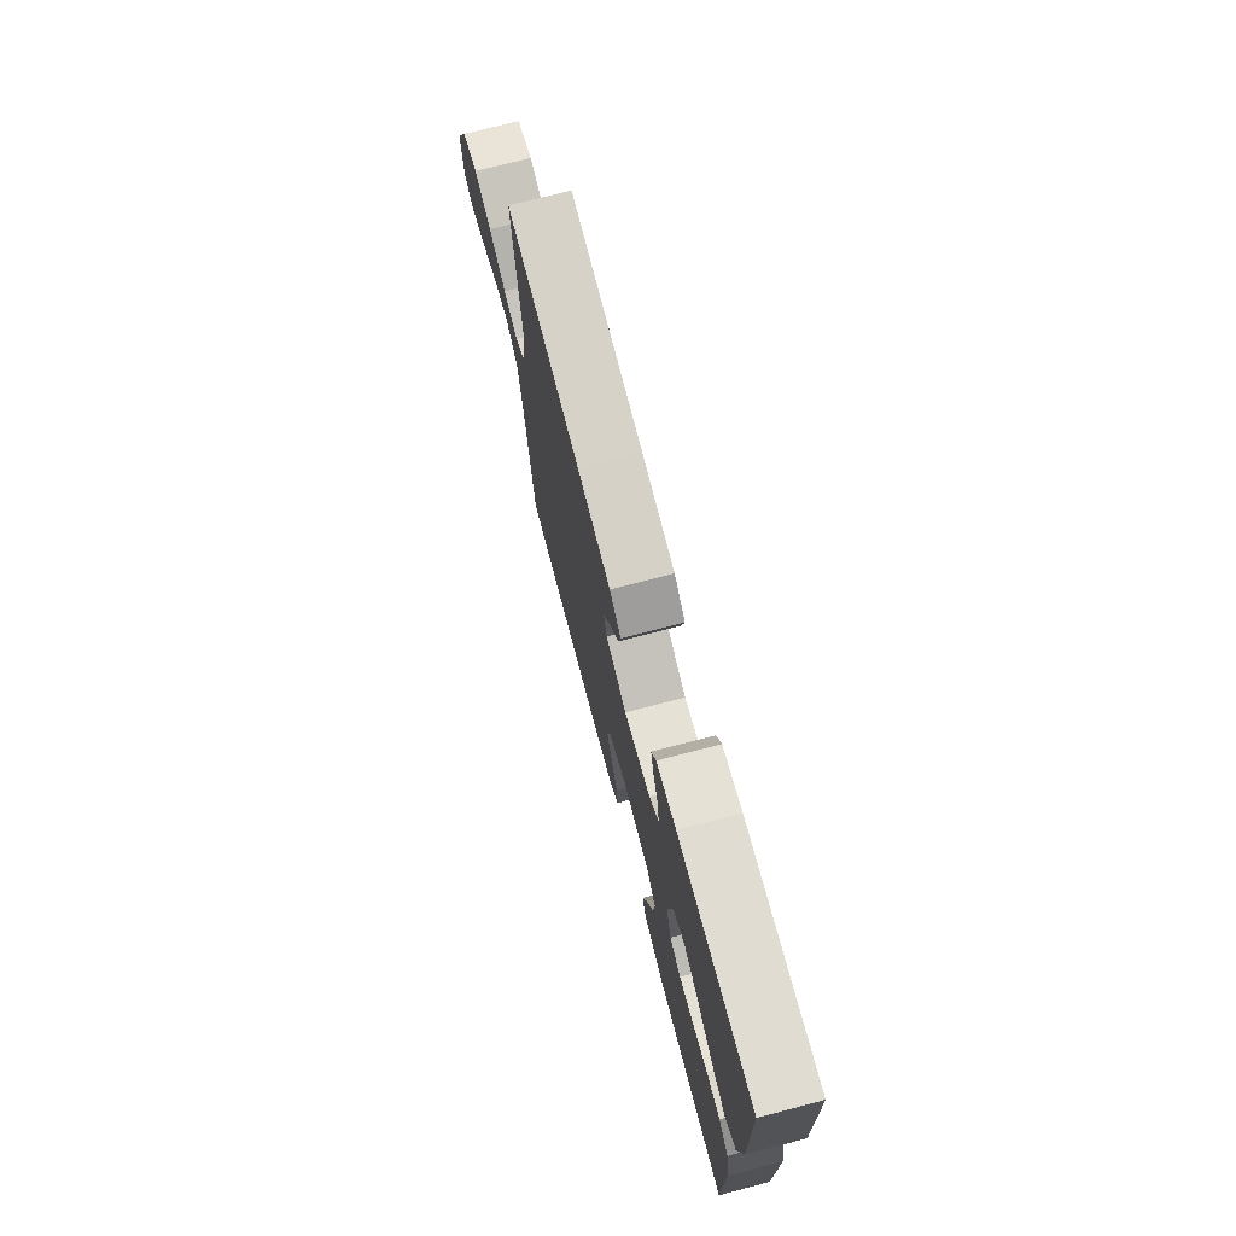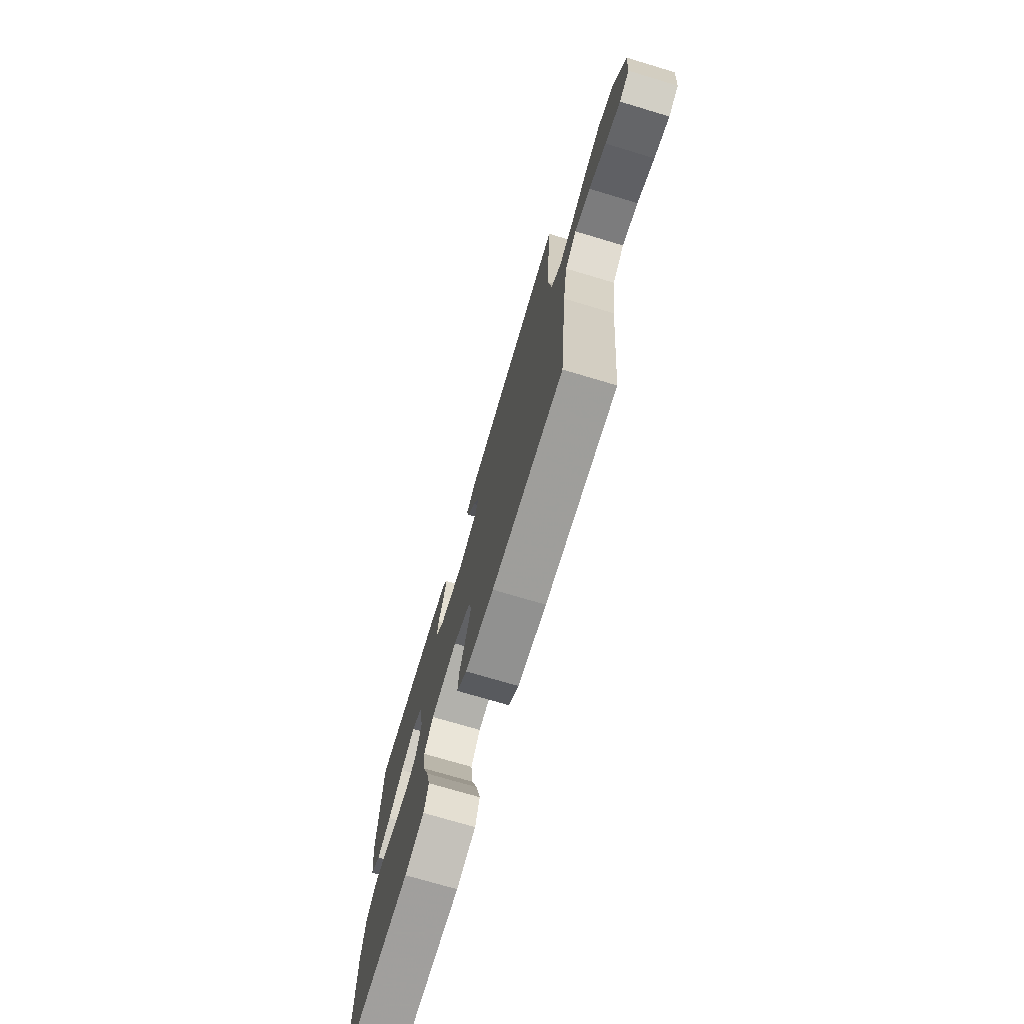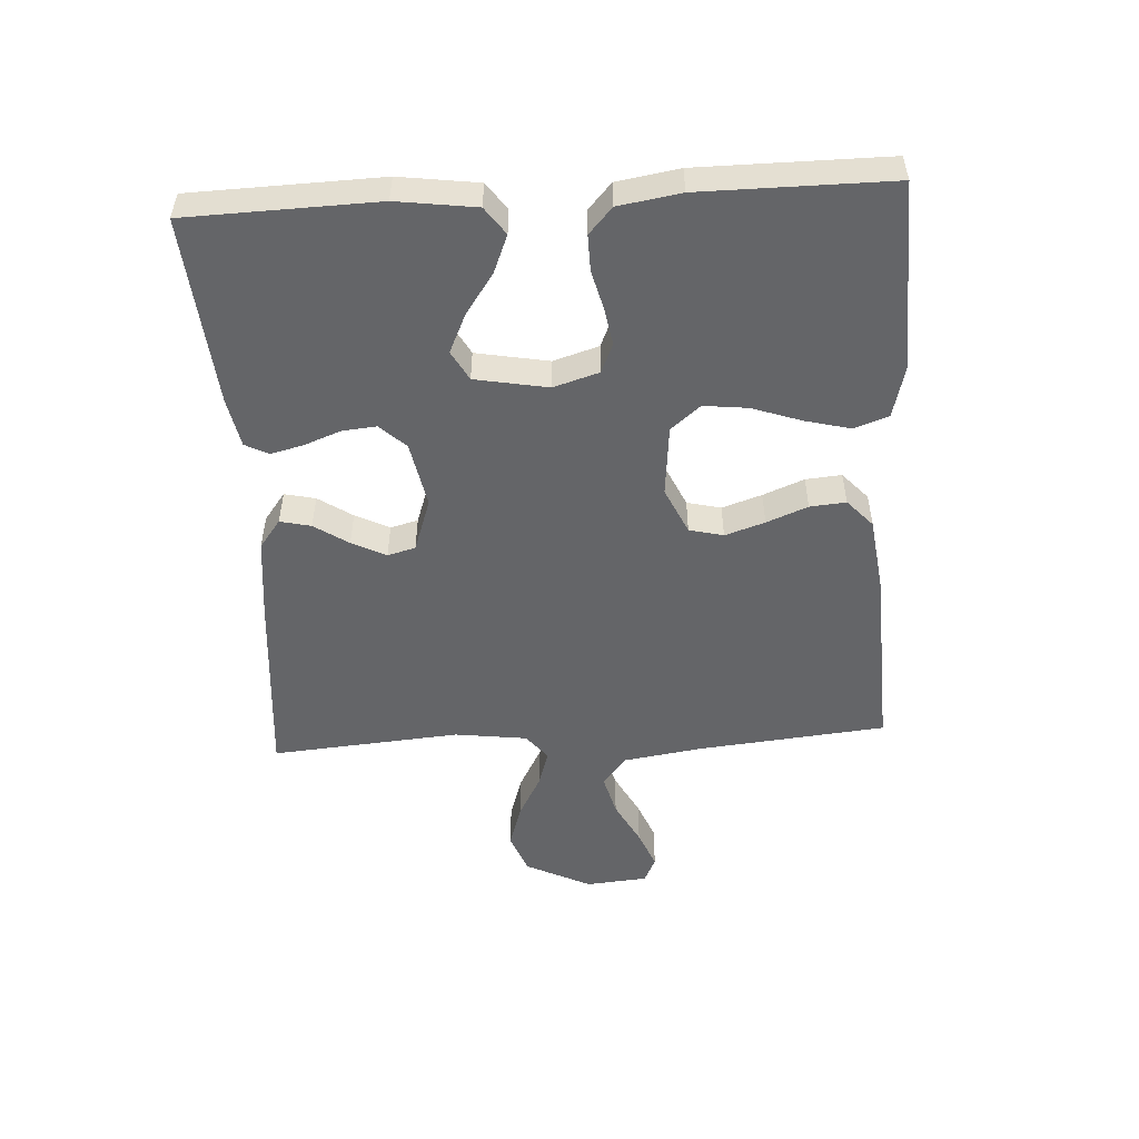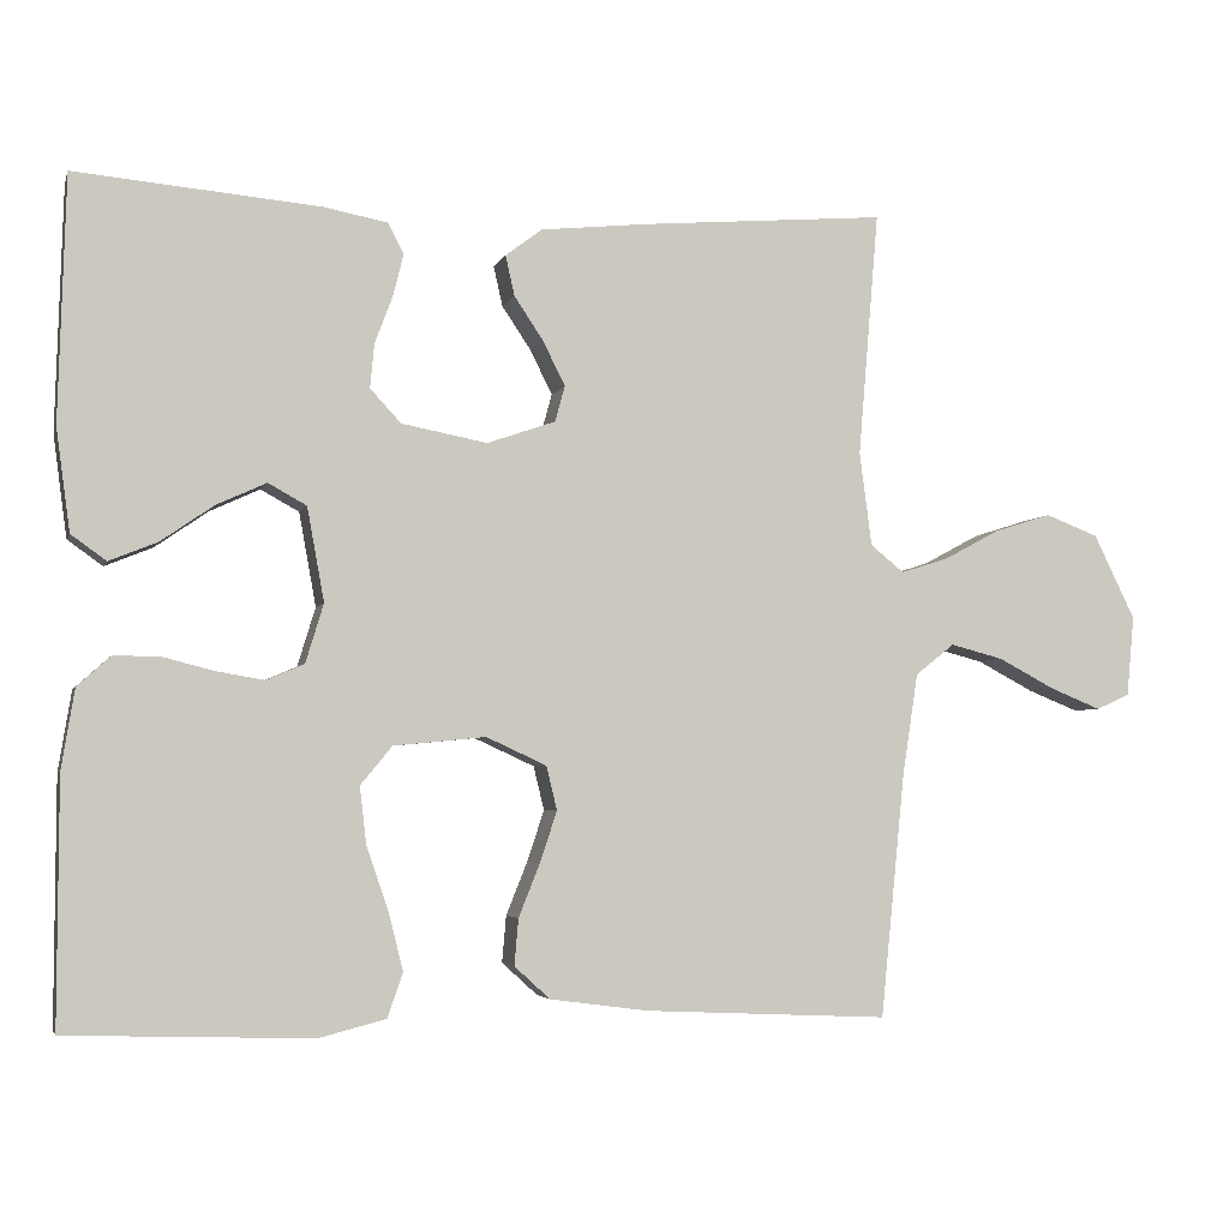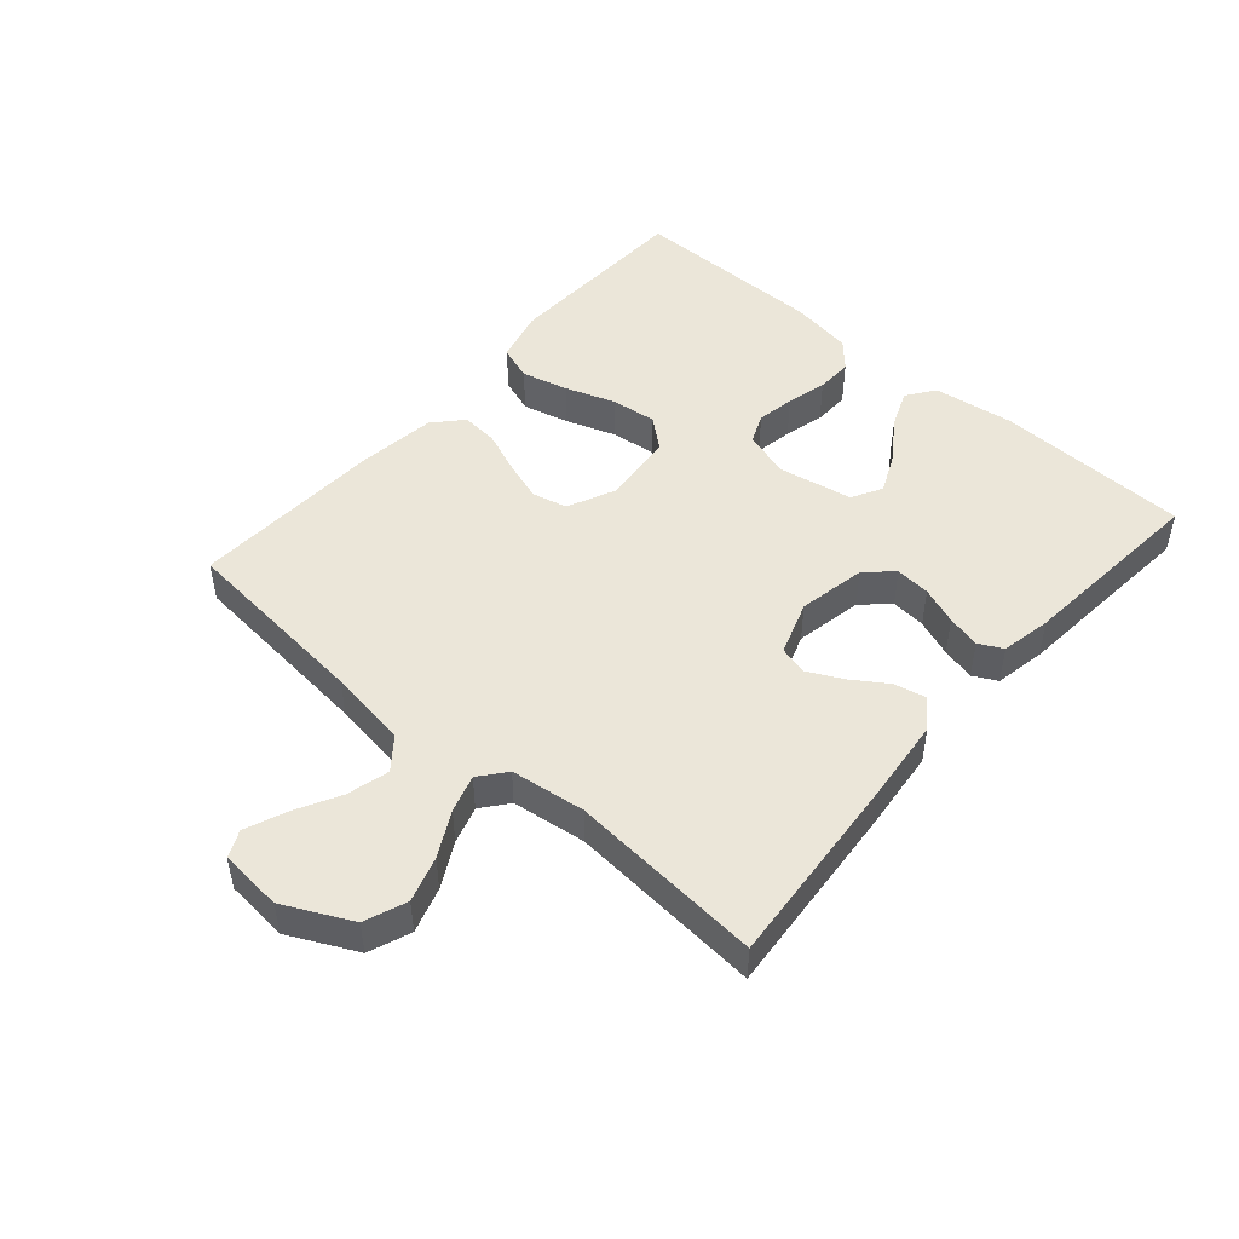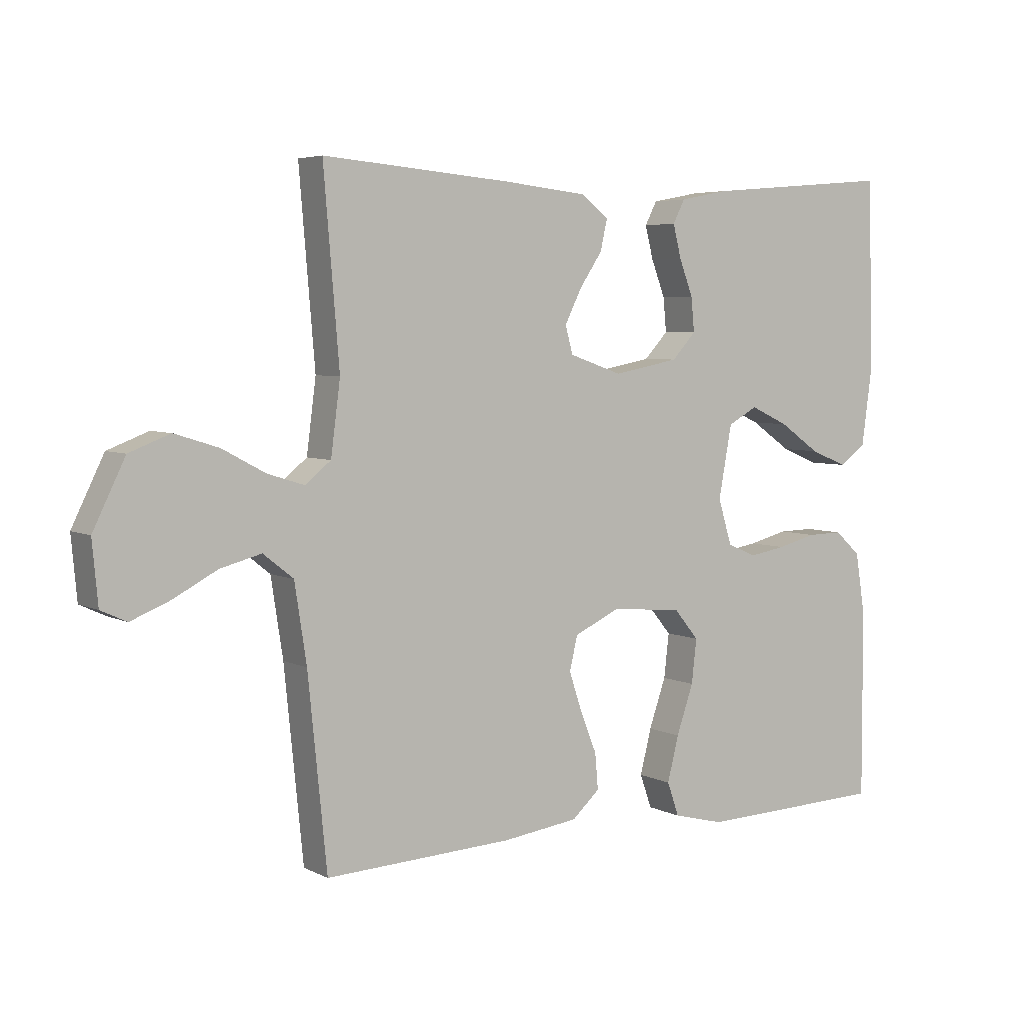
<metadata>
{"format":"obj","ext":"obj","renderer":"f3d","projection":"perspective","resolution":1024,"background":"white","views":[{"elev":73.6,"azim":75.4,"up":"+Z"},{"elev":-73.4,"azim":-106.6,"up":"+Z"},{"elev":-51.5,"azim":93.3,"up":"+Y"},{"elev":-3.9,"azim":165.5,"up":"+Z"},{"elev":48.4,"azim":-49.0,"up":"+Y"},{"elev":5.0,"azim":-33.6,"up":"+Z"}]}
</metadata>
<code>
v 0.5 0.07 -0.5
v 0.2 0.07 -0.51
v 0.118 0.07 -0.489
v 0.099 0.07 -0.435
v 0.117 0.07 -0.363
v 0.144 0.07 -0.285
v 0.152 0.07 -0.215
v 0.113 0.07 -0.168
v 0 0.07 -0.157
v -0.074 0.07 -0.191
v -0.087 0.07 -0.245
v -0.066 0.07 -0.308
v -0.04 0.07 -0.373
v -0.035 0.07 -0.43
v -0.079 0.07 -0.47
v -0.2 0.07 -0.486
v -0.5 0.07 -0.5
v -0.53 0.07 -0.2
v -0.549 0.07 -0.076
v -0.597 0.07 -0.038
v -0.662 0.07 -0.055
v -0.732 0.07 -0.092
v -0.794 0.07 -0.117
v -0.835 0.07 -0.098
v -0.844 0.07 0
v -0.793 0.07 0.104
v -0.728 0.07 0.129
v -0.658 0.07 0.107
v -0.589 0.07 0.07
v -0.531 0.07 0.052
v -0.49 0.07 0.085
v -0.475 0.07 0.2
v -0.5 0.07 0.5
v -0.2 0.07 0.475
v -0.067 0.07 0.461
v -0.022 0.07 0.427
v -0.033 0.07 0.378
v -0.069 0.07 0.324
v -0.096 0.07 0.27
v -0.084 0.07 0.226
v 0 0.07 0.197
v 0.105 0.07 0.217
v 0.143 0.07 0.258
v 0.138 0.07 0.312
v 0.116 0.07 0.37
v 0.103 0.07 0.422
v 0.122 0.07 0.459
v 0.2 0.07 0.474
v 0.5 0.07 0.5
v 0.509 0.07 0.2
v 0.492 0.07 0.075
v 0.449 0.07 0.044
v 0.39 0.07 0.068
v 0.325 0.07 0.113
v 0.264 0.07 0.141
v 0.217 0.07 0.115
v 0.196 0.07 0
v 0.218 0.07 -0.072
v 0.264 0.07 -0.092
v 0.323 0.07 -0.082
v 0.385 0.07 -0.066
v 0.442 0.07 -0.065
v 0.483 0.07 -0.102
v 0.499 0.07 -0.2
v 0.5 0 -0.5
v 0.2 0 -0.51
v 0.118 0 -0.489
v 0.099 0 -0.435
v 0.117 0 -0.363
v 0.144 0 -0.285
v 0.152 0 -0.215
v 0.113 0 -0.168
v 0 0 -0.157
v -0.074 0 -0.191
v -0.087 0 -0.245
v -0.066 0 -0.308
v -0.04 0 -0.373
v -0.035 0 -0.43
v -0.079 0 -0.47
v -0.2 0 -0.486
v -0.5 0 -0.5
v -0.53 0 -0.2
v -0.549 0 -0.076
v -0.597 0 -0.038
v -0.662 0 -0.055
v -0.732 0 -0.092
v -0.794 0 -0.117
v -0.835 0 -0.098
v -0.844 0 0
v -0.793 0 0.104
v -0.728 0 0.129
v -0.658 0 0.107
v -0.589 0 0.07
v -0.531 0 0.052
v -0.49 0 0.085
v -0.475 0 0.2
v -0.5 0 0.5
v -0.2 0 0.475
v -0.067 0 0.461
v -0.022 0 0.427
v -0.033 0 0.378
v -0.069 0 0.324
v -0.096 0 0.27
v -0.084 0 0.226
v 0 0 0.197
v 0.105 0 0.217
v 0.143 0 0.258
v 0.138 0 0.312
v 0.116 0 0.37
v 0.103 0 0.422
v 0.122 0 0.459
v 0.2 0 0.474
v 0.5 0 0.5
v 0.509 0 0.2
v 0.492 0 0.075
v 0.449 0 0.044
v 0.39 0 0.068
v 0.325 0 0.113
v 0.264 0 0.141
v 0.217 0 0.115
v 0.196 0 0
v 0.218 0 -0.072
v 0.264 0 -0.092
v 0.323 0 -0.082
v 0.385 0 -0.066
v 0.442 0 -0.065
v 0.483 0 -0.102
v 0.499 0 -0.2
f 4 5 6
f 3 4 6
f 2 3 6
f 1 2 6
f 64 1 6
f 63 64 6
f 62 63 6
f 61 62 6
f 60 61 6
f 59 60 6 7
f 58 59 7 8
f 57 58 8 9
f 56 57 9 10
f 52 53 54
f 51 52 54
f 50 51 54
f 49 50 54
f 48 49 54
f 47 48 54
f 46 47 54
f 45 46 54
f 44 45 54
f 43 44 54 55
f 42 43 55 56
f 36 37 38
f 35 36 38
f 34 35 38
f 33 34 38
f 32 33 38
f 31 32 38 39
f 30 31 39 40
f 27 28 29
f 26 27 29
f 25 26 29
f 24 25 29
f 23 24 29
f 22 23 29
f 21 22 29
f 20 21 29 30
f 30 40 41
f 20 30 41
f 19 20 41
f 16 17 18
f 15 16 18
f 14 15 18
f 13 14 18
f 12 13 18
f 11 12 18 19
f 42 56 10
f 41 42 10
f 19 41 10
f 10 11 19
f 70 69 68
f 70 68 67
f 70 67 66
f 70 66 65
f 70 65 128
f 70 128 127
f 70 127 126
f 70 126 125
f 70 125 124
f 71 70 124 123
f 72 71 123 122
f 73 72 122 121
f 74 73 121 120
f 118 117 116
f 118 116 115
f 118 115 114
f 118 114 113
f 118 113 112
f 118 112 111
f 118 111 110
f 118 110 109
f 118 109 108
f 119 118 108 107
f 120 119 107 106
f 102 101 100
f 102 100 99
f 102 99 98
f 102 98 97
f 102 97 96
f 103 102 96 95
f 104 103 95 94
f 93 92 91
f 93 91 90
f 93 90 89
f 93 89 88
f 93 88 87
f 93 87 86
f 93 86 85
f 94 93 85 84
f 105 104 94
f 105 94 84
f 105 84 83
f 82 81 80
f 82 80 79
f 82 79 78
f 82 78 77
f 82 77 76
f 83 82 76 75
f 74 120 106
f 74 106 105
f 74 105 83
f 83 75 74
f 1 65 66 2
f 2 66 67 3
f 3 67 68 4
f 4 68 69 5
f 5 69 70 6
f 6 70 71 7
f 7 71 72 8
f 8 72 73 9
f 9 73 74 10
f 10 74 75 11
f 11 75 76 12
f 12 76 77 13
f 13 77 78 14
f 14 78 79 15
f 15 79 80 16
f 16 80 81 17
f 17 81 82 18
f 18 82 83 19
f 19 83 84 20
f 20 84 85 21
f 21 85 86 22
f 22 86 87 23
f 23 87 88 24
f 24 88 89 25
f 25 89 90 26
f 26 90 91 27
f 27 91 92 28
f 28 92 93 29
f 29 93 94 30
f 30 94 95 31
f 31 95 96 32
f 32 96 97 33
f 33 97 98 34
f 34 98 99 35
f 35 99 100 36
f 36 100 101 37
f 37 101 102 38
f 38 102 103 39
f 39 103 104 40
f 40 104 105 41
f 41 105 106 42
f 42 106 107 43
f 43 107 108 44
f 44 108 109 45
f 45 109 110 46
f 46 110 111 47
f 47 111 112 48
f 48 112 113 49
f 49 113 114 50
f 50 114 115 51
f 51 115 116 52
f 52 116 117 53
f 53 117 118 54
f 54 118 119 55
f 55 119 120 56
f 56 120 121 57
f 57 121 122 58
f 58 122 123 59
f 59 123 124 60
f 60 124 125 61
f 61 125 126 62
f 62 126 127 63
f 63 127 128 64
f 64 128 65 1

</code>
